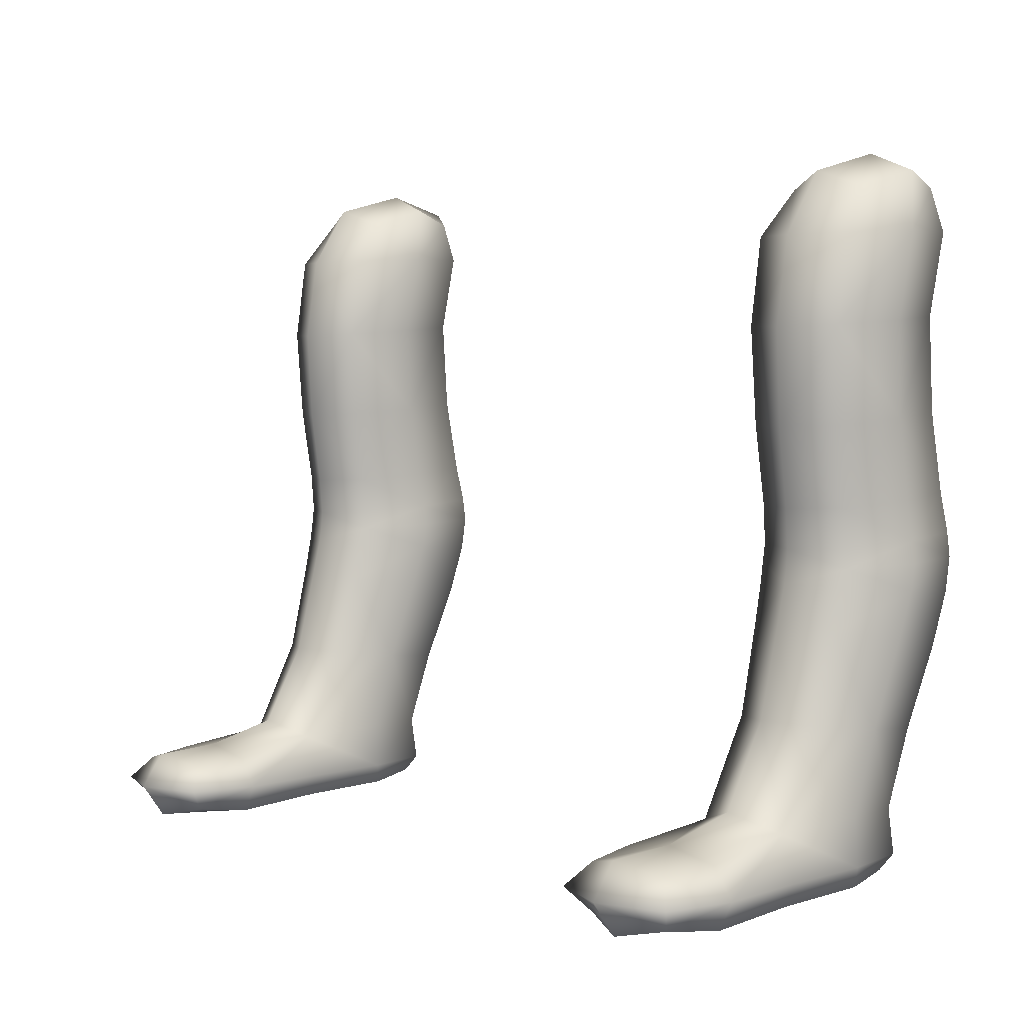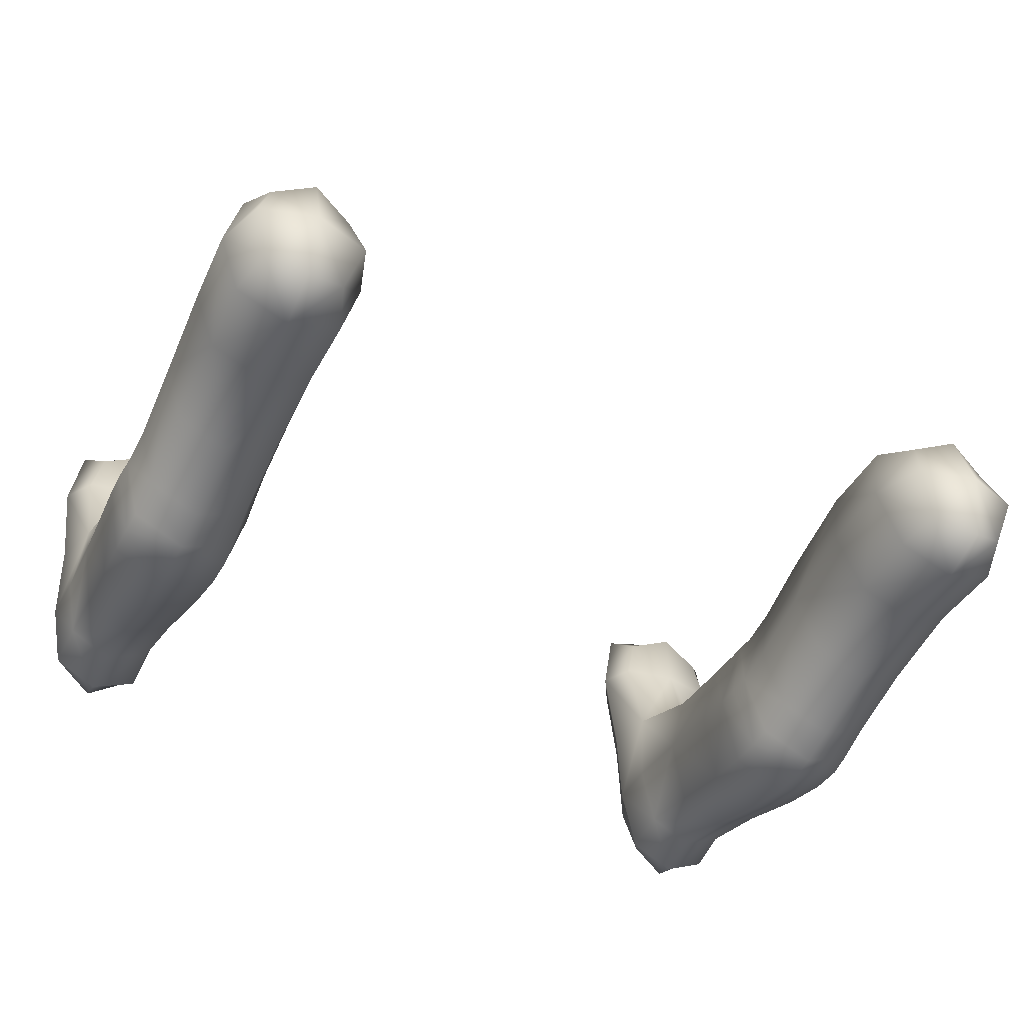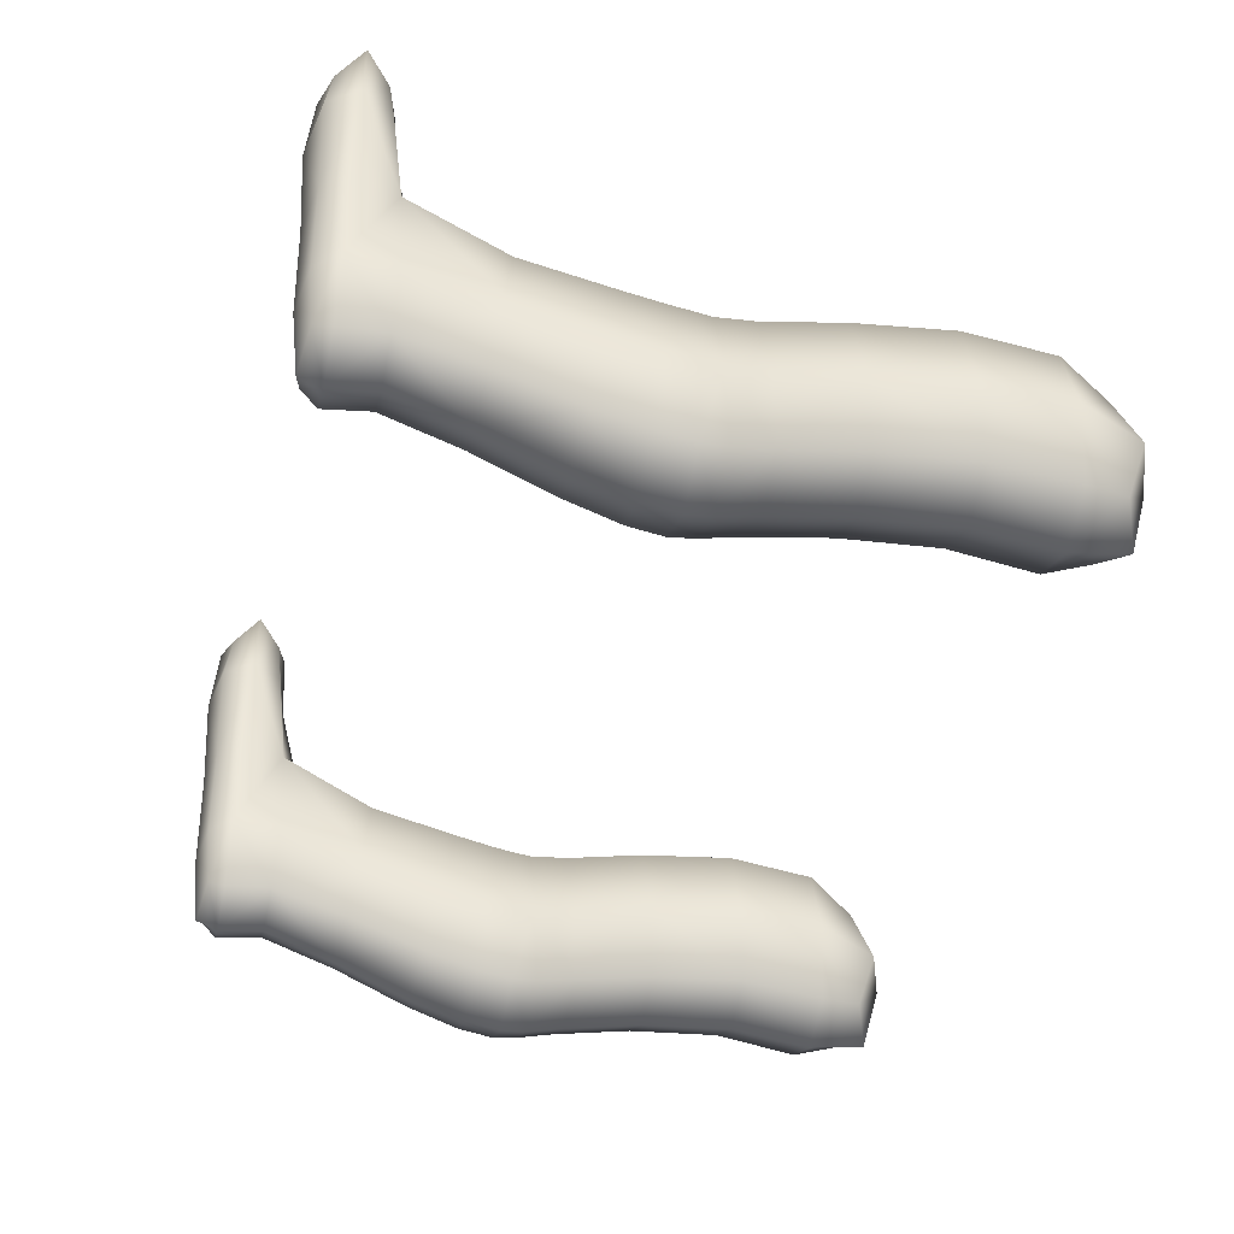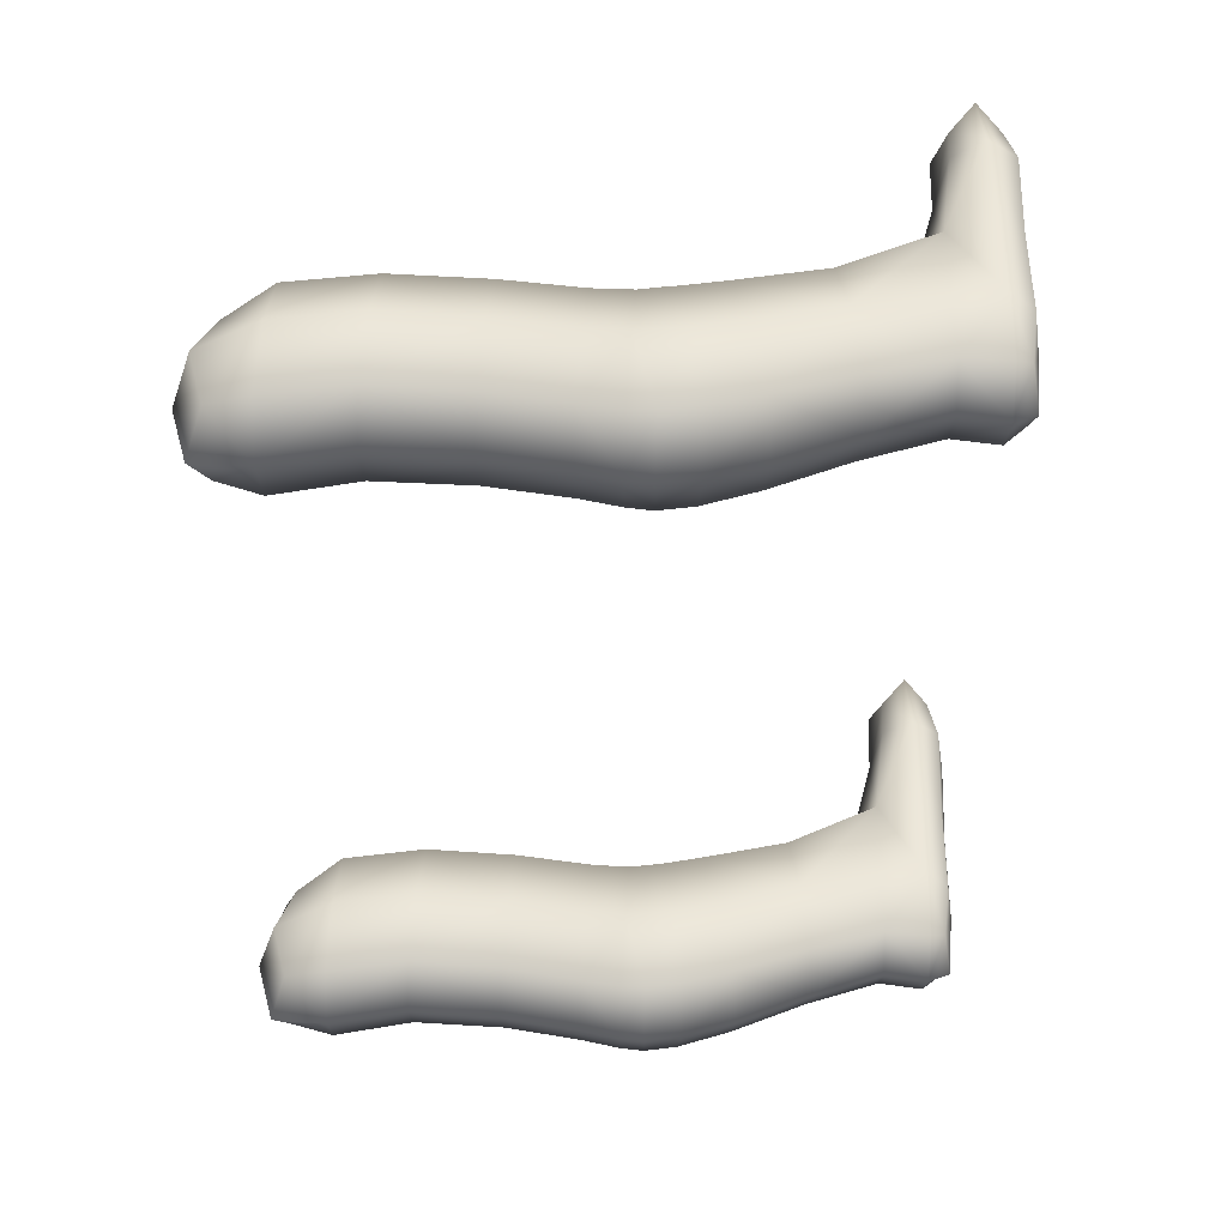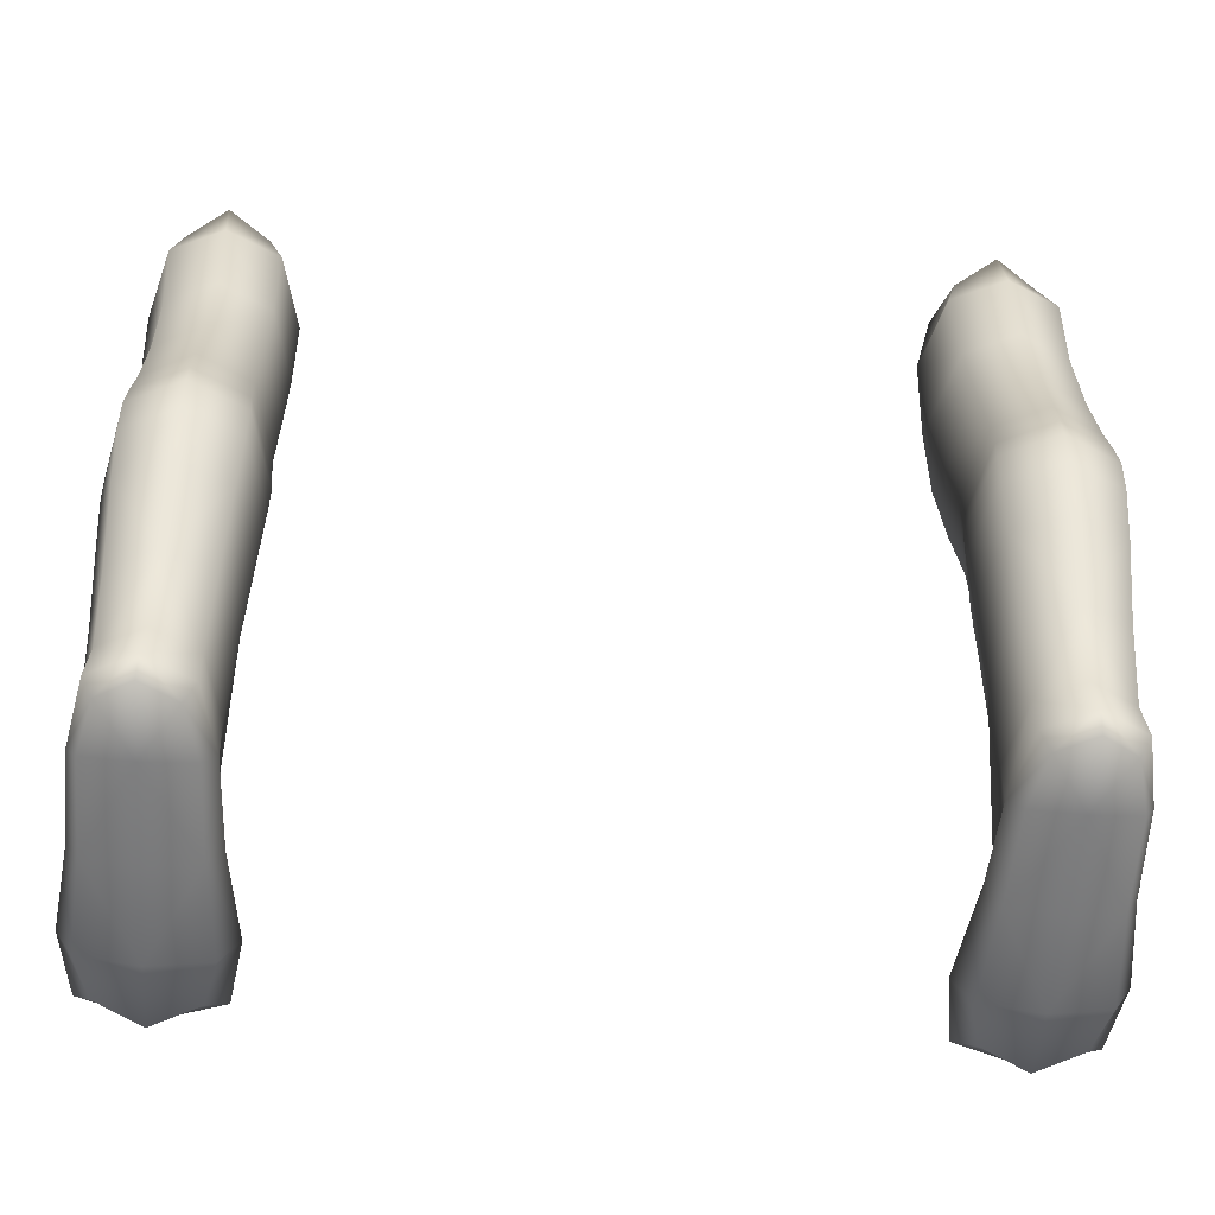
<metadata>
{"format":"obj","ext":"obj","renderer":"f3d","projection":"perspective","resolution":1024,"background":"white","views":[{"elev":3.6,"azim":48.6,"up":"+Y"},{"elev":-48.1,"azim":153.9,"up":"+Z"},{"elev":-42.7,"azim":77.0,"up":"+Z"},{"elev":-45.3,"azim":-90.2,"up":"+Z"},{"elev":-55.0,"azim":175.9,"up":"+Y"}]}
</metadata>
<code>
o Cube.001
v 0.6628 1.554 0.757
v 0.8332 1.564 0.5197
v 1.014 1.554 0.757
v 0.844 1.545 0.9943
v 0.8332 1.107 1.004
v 0.844 1.746 0.7014
v 0.8223 0.8228 0.9612
v 0.9927 1.124 0.7673
v 0.8223 1.14 0.5303
v 0.6628 1.124 0.7673
v 0.8223 0.7411 0.9711
v 0.9906 0.8378 0.7153
v 0.6541 0.8378 0.7153
v 0.8223 0.8527 0.4694
v 0.8223 0.4317 1.048
v 0.6499 0.7214 0.7237
v 0.8223 0.7017 0.4764
v 0.9948 0.7214 0.7237
v 1.009 0.08776 1.342
v 0.8223 0.3797 0.5985
v 0.9719 0.4057 0.8232
v 0.6728 0.4057 0.8232
v 0.8223 0.01494 0.8403
v 0.6771 0.08737 0.8739
v 0.8223 0.08997 0.642
v 0.9676 0.08737 0.8739
v 0.8223 0.09074 1.578
v 0.8223 0.184 1.348
v 0.8223 -0.008504 1.336
v 0.636 0.08776 1.342
v 0.7081 1.698 0.7153
v 0.7054 1.561 0.5791
v 0.6628 1.351 0.7874
v 0.7081 1.547 0.935
v 0.8413 1.7 0.5372
v 0.9636 1.561 0.5791
v 0.825 1.367 0.5504
v 0.9771 1.698 0.7153
v 0.9771 1.547 0.935
v 1.003 1.351 0.7874
v 0.844 1.696 0.8934
v 0.8413 1.335 1.024
v 0.6607 0.9325 0.7316
v 0.8223 0.9479 0.4923
v 0.9867 0.9325 0.7316
v 0.825 0.9171 0.971
v 0.7054 1.111 0.9451
v 0.9582 1.111 0.9451
v 0.9447 1.136 0.5895
v 0.7027 1.136 0.5895
v 0.6487 0.7854 0.7141
v 0.8223 0.7917 0.4635
v 0.996 0.7854 0.7141
v 0.8223 0.7791 0.9648
v 0.6962 0.8266 0.8998
v 0.9485 0.8266 0.8998
v 0.9485 0.849 0.5309
v 0.6962 0.849 0.5309
v 0.6578 0.6076 0.7561
v 0.8223 0.569 0.5181
v 0.9869 0.6076 0.7561
v 0.8223 0.6462 0.9942
v 0.693 0.7362 0.9093
v 0.9517 0.7362 0.9093
v 0.693 0.7066 0.5382
v 0.9517 0.7066 0.5382
v 0.6831 0.2032 0.8781
v 0.8223 0.1985 0.6593
v 0.9616 0.2032 0.8781
v 0.8223 0.2327 1.157
v 0.7102 0.4252 0.9917
v 0.9345 0.4252 0.9917
v 0.9345 0.3862 0.6547
v 0.7102 0.3862 0.6547
v 0.7063 0.03305 0.8487
v 0.8223 0.03512 0.6634
v 0.9384 0.03305 0.8487
v 0.8223 0.007654 1.091
v 0.6668 0.08617 1.107
v 0.9779 0.08617 1.107
v 0.7134 0.08932 0.7
v 0.9313 0.08932 0.7
v 0.8223 0.174 1.521
v 0.8223 0.00601 1.516
v 0.662 0.08999 1.519
v 0.9827 0.08999 1.519
v 0.9586 0.16 1.346
v 0.9657 0.01556 1.337
v 0.6861 0.16 1.346
v 0.679 0.01556 1.337
v 0.7074 1.339 0.9652
v 0.7034 1.363 0.6096
v 0.9508 1.363 0.6096
v 0.971 1.339 0.9652
v 0.7433 1.658 0.858
v 0.7421 1.664 0.5942
v 0.9374 1.664 0.5942
v 0.9434 1.658 0.858
v 0.7018 0.921 0.9111
v 0.7011 0.944 0.5521
v 0.9443 0.944 0.5521
v 0.9477 0.921 0.9111
v 0.6921 0.7807 0.9021
v 0.6921 0.7901 0.5262
v 0.9526 0.7901 0.5262
v 0.9526 0.7807 0.9021
v 0.6989 0.6365 0.9347
v 0.6989 0.5786 0.5776
v 0.9458 0.5786 0.5776
v 0.9458 0.6365 0.9347
v 0.7023 0.1923 1.106
v 0.7179 0.1997 0.714
v 0.9268 0.1997 0.714
v 0.9424 0.1923 1.106
v 0.6995 0.02728 1.095
v 0.7385 0.04863 0.7213
v 0.9062 0.04863 0.7213
v 0.9452 0.02728 1.095
v 0.7113 0.1481 1.475
v 0.9334 0.1481 1.475
v 0.7081 0.0307 1.47
v 0.9366 0.0307 1.47
g Cube.001_Material.006
f 1 91 34
f 1 92 33
f 1 95 31
f 1 96 32
f 2 92 32
f 2 93 37
f 2 96 35
f 2 97 36
f 3 93 36
f 3 94 40
f 3 97 38
f 3 98 39
f 4 91 42
f 4 94 39
f 4 95 34
f 4 98 41
f 5 91 47
f 5 94 42
f 5 99 46
f 5 102 48
f 6 95 41
f 6 96 31
f 6 97 35
f 6 98 38
f 7 99 55
f 7 102 46
f 7 103 54
f 7 106 56
f 8 93 40
f 8 94 48
f 8 101 49
f 8 102 45
f 9 92 37
f 9 93 49
f 9 100 50
f 9 101 44
f 10 91 33
f 10 92 50
f 10 99 47
f 10 100 43
f 11 103 63
f 11 106 54
f 11 107 62
f 11 110 64
f 12 101 45
f 12 102 56
f 12 105 57
f 12 106 53
f 13 99 43
f 13 100 58
f 13 103 55
f 13 104 51
f 14 100 44
f 14 101 57
f 14 104 58
f 14 105 52
f 15 107 71
f 15 110 62
f 15 111 70
f 15 114 72
f 16 103 51
f 16 104 65
f 16 107 63
f 16 108 59
f 17 104 52
f 17 105 66
f 17 108 65
f 17 109 60
f 18 105 53
f 18 106 64
f 18 109 66
f 18 110 61
f 19 114 87
f 19 118 80
f 19 120 86
f 19 122 88
f 20 108 60
f 20 109 73
f 20 112 74
f 20 113 68
f 21 109 61
f 21 110 72
f 21 113 73
f 21 114 69
f 22 107 59
f 22 108 74
f 22 111 71
f 22 112 67
f 23 115 75
f 23 116 76
f 23 117 77
f 23 118 78
f 24 111 67
f 24 112 81
f 24 115 79
f 24 116 75
f 25 112 68
f 25 113 82
f 25 116 81
f 25 117 76
f 26 113 69
f 26 114 80
f 26 117 82
f 26 118 77
f 27 119 85
f 27 120 83
f 27 121 84
f 27 122 86
f 28 111 89
f 28 114 70
f 28 119 83
f 28 120 87
f 29 115 78
f 29 118 88
f 29 121 90
f 29 122 84
f 30 111 79
f 30 115 90
f 30 119 89
f 30 121 85
f 31 95 6
f 31 96 1
f 32 92 1
f 32 96 2
f 33 91 1
f 33 92 10
f 34 91 4
f 34 95 1
f 35 96 6
f 35 97 2
f 36 93 2
f 36 97 3
f 37 92 2
f 37 93 9
f 38 97 6
f 38 98 3
f 39 94 3
f 39 98 4
f 40 93 3
f 40 94 8
f 41 95 4
f 41 98 6
f 42 91 5
f 42 94 4
f 43 99 10
f 43 100 13
f 44 100 9
f 44 101 14
f 45 101 8
f 45 102 12
f 46 99 7
f 46 102 5
f 47 91 10
f 47 99 5
f 48 94 5
f 48 102 8
f 49 93 8
f 49 101 9
f 50 92 9
f 50 100 10
f 51 103 13
f 51 104 16
f 52 104 14
f 52 105 17
f 53 105 12
f 53 106 18
f 54 103 11
f 54 106 7
f 55 99 13
f 55 103 7
f 56 102 7
f 56 106 12
f 57 101 12
f 57 105 14
f 58 100 14
f 58 104 13
f 59 107 16
f 59 108 22
f 60 108 17
f 60 109 20
f 61 109 18
f 61 110 21
f 62 107 15
f 62 110 11
f 63 103 16
f 63 107 11
f 64 106 11
f 64 110 18
f 65 104 17
f 65 108 16
f 66 105 18
f 66 109 17
f 67 111 22
f 67 112 24
f 68 112 20
f 68 113 25
f 69 113 21
f 69 114 26
f 70 111 28
f 70 114 15
f 71 107 22
f 71 111 15
f 72 110 15
f 72 114 21
f 73 109 21
f 73 113 20
f 74 108 20
f 74 112 22
f 75 115 24
f 75 116 23
f 76 116 25
f 76 117 23
f 77 117 26
f 77 118 23
f 78 115 23
f 78 118 29
f 79 111 24
f 79 115 30
f 80 114 19
f 80 118 26
f 81 112 25
f 81 116 24
f 82 113 26
f 82 117 25
f 83 119 27
f 83 120 28
f 84 121 29
f 84 122 27
f 85 119 30
f 85 121 27
f 86 120 27
f 86 122 19
f 87 114 28
f 87 120 19
f 88 118 19
f 88 122 29
f 89 111 30
f 89 119 28
f 90 115 29
f 90 121 30
o Cube.002
v -1.138 1.554 0.757
v -0.9678 1.564 0.5197
v -0.7867 1.554 0.757
v -0.957 1.545 0.9943
v -0.9678 1.107 1.004
v -0.957 1.746 0.7014
v -0.9786 0.8228 0.9612
v -0.8083 1.124 0.7673
v -0.9786 1.14 0.5303
v -1.138 1.124 0.7673
v -0.9786 0.7411 0.9711
v -0.8104 0.8378 0.7153
v -1.147 0.8378 0.7153
v -0.9786 0.8527 0.4694
v -0.9786 0.4317 1.048
v -1.151 0.7214 0.7237
v -0.9786 0.7017 0.4764
v -0.8061 0.7214 0.7237
v -0.7923 0.08776 1.342
v -0.9786 0.3797 0.5985
v -0.8291 0.4057 0.8232
v -1.128 0.4057 0.8232
v -0.9786 0.01494 0.8403
v -1.124 0.08737 0.8739
v -0.9786 0.08997 0.642
v -0.8333 0.08737 0.8739
v -0.9786 0.09074 1.578
v -0.9786 0.184 1.348
v -0.9786 -0.008504 1.336
v -1.165 0.08776 1.342
v -1.093 1.698 0.7153
v -1.096 1.561 0.5791
v -1.138 1.351 0.7874
v -1.093 1.547 0.935
v -0.9597 1.7 0.5372
v -0.8374 1.561 0.5791
v -0.9759 1.367 0.5504
v -0.8239 1.698 0.7153
v -0.8239 1.547 0.935
v -0.7975 1.351 0.7874
v -0.957 1.696 0.8934
v -0.9597 1.335 1.024
v -1.14 0.9325 0.7316
v -0.9786 0.9479 0.4923
v -0.8142 0.9325 0.7316
v -0.9759 0.9171 0.971
v -1.096 1.111 0.9451
v -0.8428 1.111 0.9451
v -0.8563 1.136 0.5895
v -1.098 1.136 0.5895
v -1.152 0.7854 0.7141
v -0.9786 0.7917 0.4635
v -0.805 0.7854 0.7141
v -0.9786 0.7791 0.9648
v -1.105 0.8266 0.8998
v -0.8525 0.8266 0.8998
v -0.8525 0.849 0.5309
v -1.105 0.849 0.5309
v -1.143 0.6076 0.7561
v -0.9786 0.569 0.5181
v -0.8141 0.6076 0.7561
v -0.9786 0.6462 0.9942
v -1.108 0.7362 0.9093
v -0.8493 0.7362 0.9093
v -1.108 0.7066 0.5382
v -0.8493 0.7066 0.5382
v -1.118 0.2032 0.8781
v -0.9786 0.1985 0.6593
v -0.8394 0.2032 0.8781
v -0.9786 0.2327 1.157
v -1.091 0.4252 0.9917
v -0.8665 0.4252 0.9917
v -0.8665 0.3862 0.6547
v -1.091 0.3862 0.6547
v -1.095 0.03305 0.8487
v -0.9786 0.03512 0.6634
v -0.8625 0.03305 0.8487
v -0.9786 0.007654 1.091
v -1.134 0.08617 1.107
v -0.8231 0.08617 1.107
v -1.088 0.08932 0.7
v -0.8697 0.08932 0.7
v -0.9786 0.174 1.521
v -0.9786 0.00601 1.516
v -1.139 0.08999 1.519
v -0.8183 0.08999 1.519
v -0.8424 0.16 1.346
v -0.8353 0.01556 1.337
v -1.115 0.16 1.346
v -1.122 0.01556 1.337
v -1.094 1.339 0.9652
v -1.098 1.363 0.6096
v -0.8502 1.363 0.6096
v -0.83 1.339 0.9652
v -1.058 1.658 0.858
v -1.059 1.664 0.5942
v -0.8636 1.664 0.5942
v -0.8576 1.658 0.858
v -1.099 0.921 0.9111
v -1.1 0.944 0.5521
v -0.8567 0.944 0.5521
v -0.8533 0.921 0.9111
v -1.109 0.7807 0.9021
v -1.109 0.7901 0.5262
v -0.8484 0.7901 0.5262
v -0.8484 0.7807 0.9021
v -1.102 0.6365 0.9347
v -1.102 0.5786 0.5776
v -0.8552 0.5786 0.5776
v -0.8552 0.6365 0.9347
v -1.099 0.1923 1.106
v -1.083 0.1997 0.714
v -0.8742 0.1997 0.714
v -0.8585 0.1923 1.106
v -1.102 0.02728 1.095
v -1.063 0.04863 0.7213
v -0.8947 0.04863 0.7213
v -0.8557 0.02728 1.095
v -1.09 0.1481 1.475
v -0.8675 0.1481 1.475
v -1.093 0.0307 1.47
v -0.8644 0.0307 1.47
g Cube.002_Material.006
f 123 213 156
f 123 214 155
f 123 217 153
f 123 218 154
f 124 214 154
f 124 215 159
f 124 218 157
f 124 219 158
f 125 215 158
f 125 216 162
f 125 219 160
f 125 220 161
f 126 213 164
f 126 216 161
f 126 217 156
f 126 220 163
f 127 213 169
f 127 216 164
f 127 221 168
f 127 224 170
f 128 217 163
f 128 218 153
f 128 219 157
f 128 220 160
f 129 221 177
f 129 224 168
f 129 225 176
f 129 228 178
f 130 215 162
f 130 216 170
f 130 223 171
f 130 224 167
f 131 214 159
f 131 215 171
f 131 222 172
f 131 223 166
f 132 213 155
f 132 214 172
f 132 221 169
f 132 222 165
f 133 225 185
f 133 228 176
f 133 229 184
f 133 232 186
f 134 223 167
f 134 224 178
f 134 227 179
f 134 228 175
f 135 221 165
f 135 222 180
f 135 225 177
f 135 226 173
f 136 222 166
f 136 223 179
f 136 226 180
f 136 227 174
f 137 229 193
f 137 232 184
f 137 233 192
f 137 236 194
f 138 225 173
f 138 226 187
f 138 229 185
f 138 230 181
f 139 226 174
f 139 227 188
f 139 230 187
f 139 231 182
f 140 227 175
f 140 228 186
f 140 231 188
f 140 232 183
f 141 236 209
f 141 240 202
f 141 242 208
f 141 244 210
f 142 230 182
f 142 231 195
f 142 234 196
f 142 235 190
f 143 231 183
f 143 232 194
f 143 235 195
f 143 236 191
f 144 229 181
f 144 230 196
f 144 233 193
f 144 234 189
f 145 237 197
f 145 238 198
f 145 239 199
f 145 240 200
f 146 233 189
f 146 234 203
f 146 237 201
f 146 238 197
f 147 234 190
f 147 235 204
f 147 238 203
f 147 239 198
f 148 235 191
f 148 236 202
f 148 239 204
f 148 240 199
f 149 241 207
f 149 242 205
f 149 243 206
f 149 244 208
f 150 233 211
f 150 236 192
f 150 241 205
f 150 242 209
f 151 237 200
f 151 240 210
f 151 243 212
f 151 244 206
f 152 233 201
f 152 237 212
f 152 241 211
f 152 243 207
f 153 217 128
f 153 218 123
f 154 214 123
f 154 218 124
f 155 213 123
f 155 214 132
f 156 213 126
f 156 217 123
f 157 218 128
f 157 219 124
f 158 215 124
f 158 219 125
f 159 214 124
f 159 215 131
f 160 219 128
f 160 220 125
f 161 216 125
f 161 220 126
f 162 215 125
f 162 216 130
f 163 217 126
f 163 220 128
f 164 213 127
f 164 216 126
f 165 221 132
f 165 222 135
f 166 222 131
f 166 223 136
f 167 223 130
f 167 224 134
f 168 221 129
f 168 224 127
f 169 213 132
f 169 221 127
f 170 216 127
f 170 224 130
f 171 215 130
f 171 223 131
f 172 214 131
f 172 222 132
f 173 225 135
f 173 226 138
f 174 226 136
f 174 227 139
f 175 227 134
f 175 228 140
f 176 225 133
f 176 228 129
f 177 221 135
f 177 225 129
f 178 224 129
f 178 228 134
f 179 223 134
f 179 227 136
f 180 222 136
f 180 226 135
f 181 229 138
f 181 230 144
f 182 230 139
f 182 231 142
f 183 231 140
f 183 232 143
f 184 229 137
f 184 232 133
f 185 225 138
f 185 229 133
f 186 228 133
f 186 232 140
f 187 226 139
f 187 230 138
f 188 227 140
f 188 231 139
f 189 233 144
f 189 234 146
f 190 234 142
f 190 235 147
f 191 235 143
f 191 236 148
f 192 233 150
f 192 236 137
f 193 229 144
f 193 233 137
f 194 232 137
f 194 236 143
f 195 231 143
f 195 235 142
f 196 230 142
f 196 234 144
f 197 237 146
f 197 238 145
f 198 238 147
f 198 239 145
f 199 239 148
f 199 240 145
f 200 237 145
f 200 240 151
f 201 233 146
f 201 237 152
f 202 236 141
f 202 240 148
f 203 234 147
f 203 238 146
f 204 235 148
f 204 239 147
f 205 241 149
f 205 242 150
f 206 243 151
f 206 244 149
f 207 241 152
f 207 243 149
f 208 242 149
f 208 244 141
f 209 236 150
f 209 242 141
f 210 240 141
f 210 244 151
f 211 233 152
f 211 241 150
f 212 237 151
f 212 243 152

</code>
